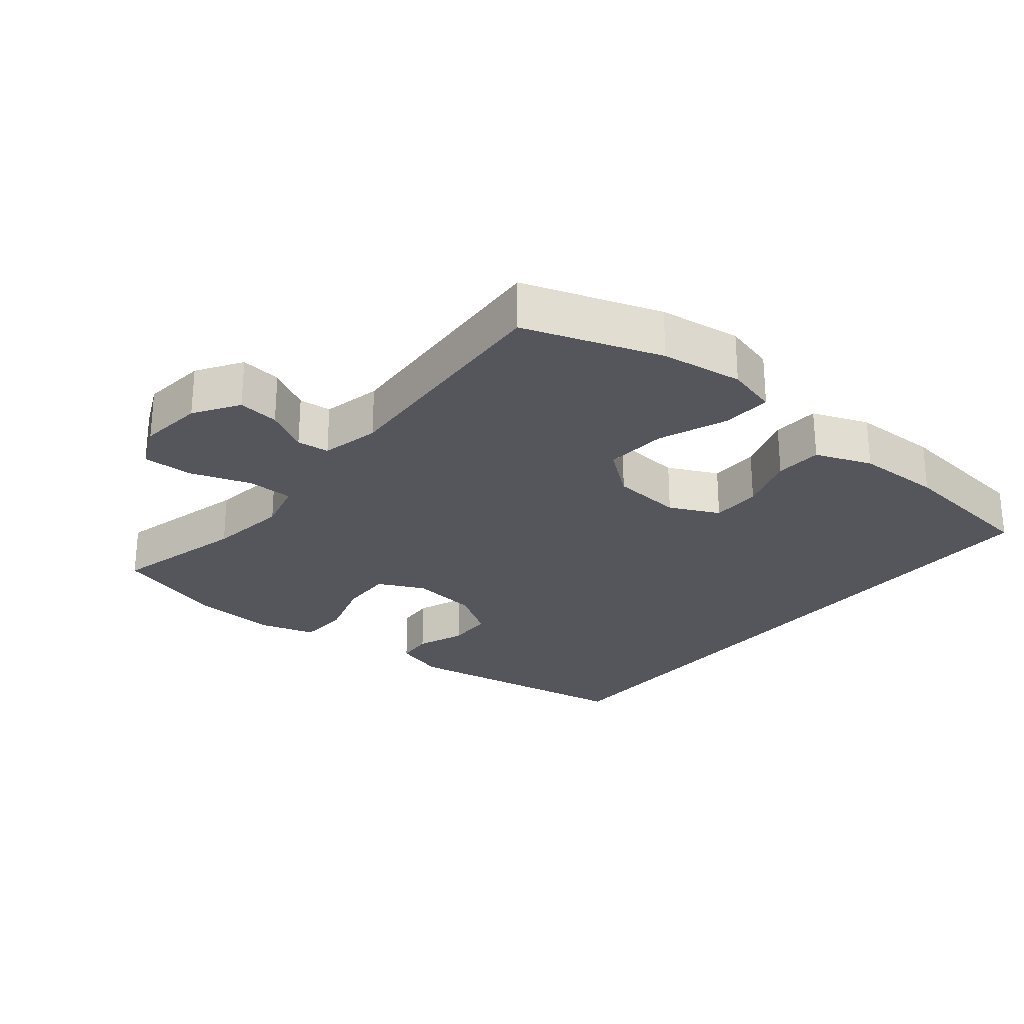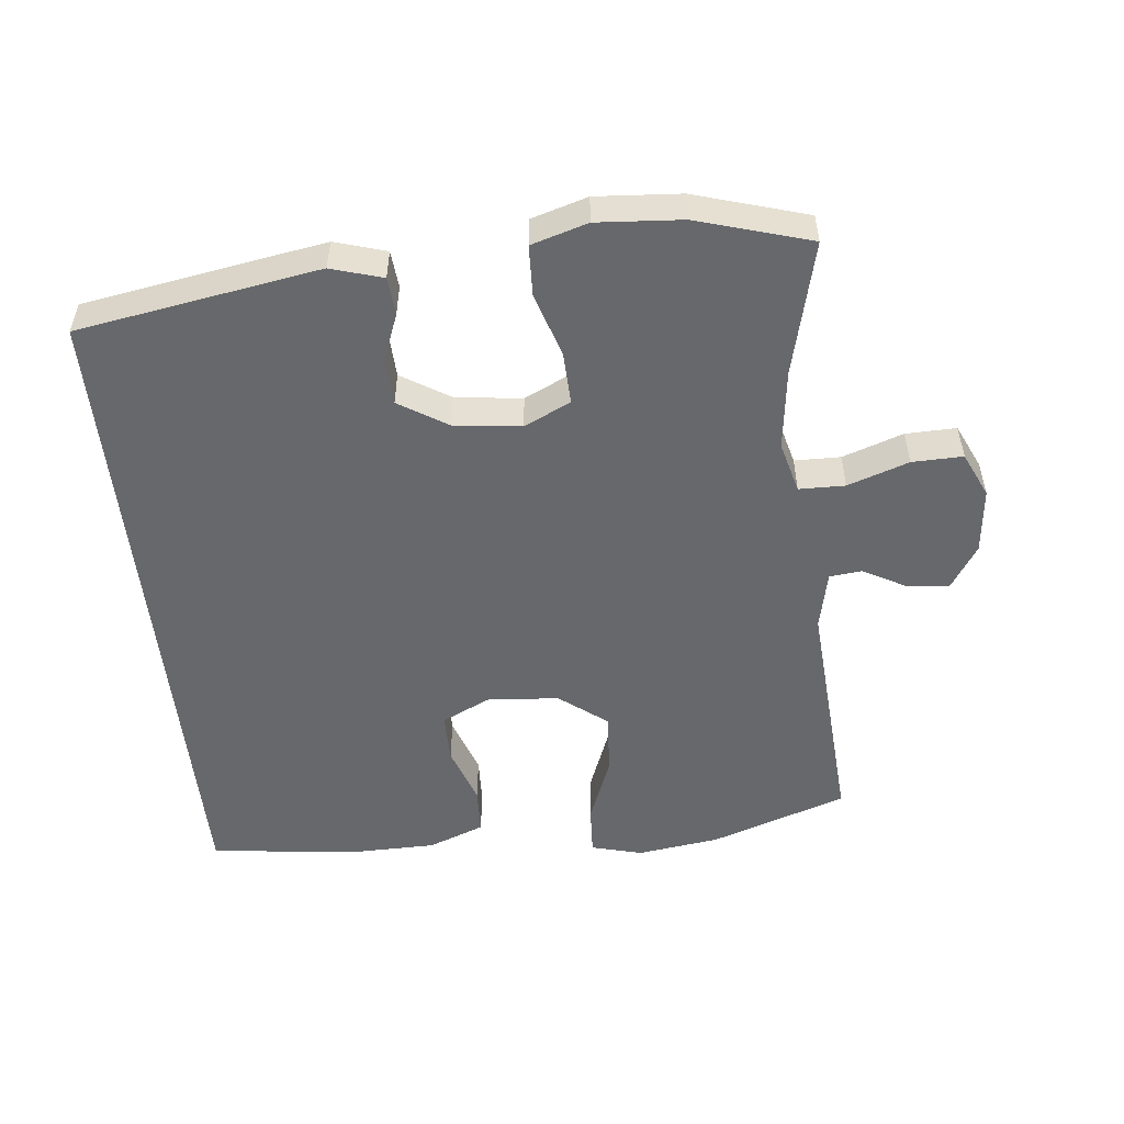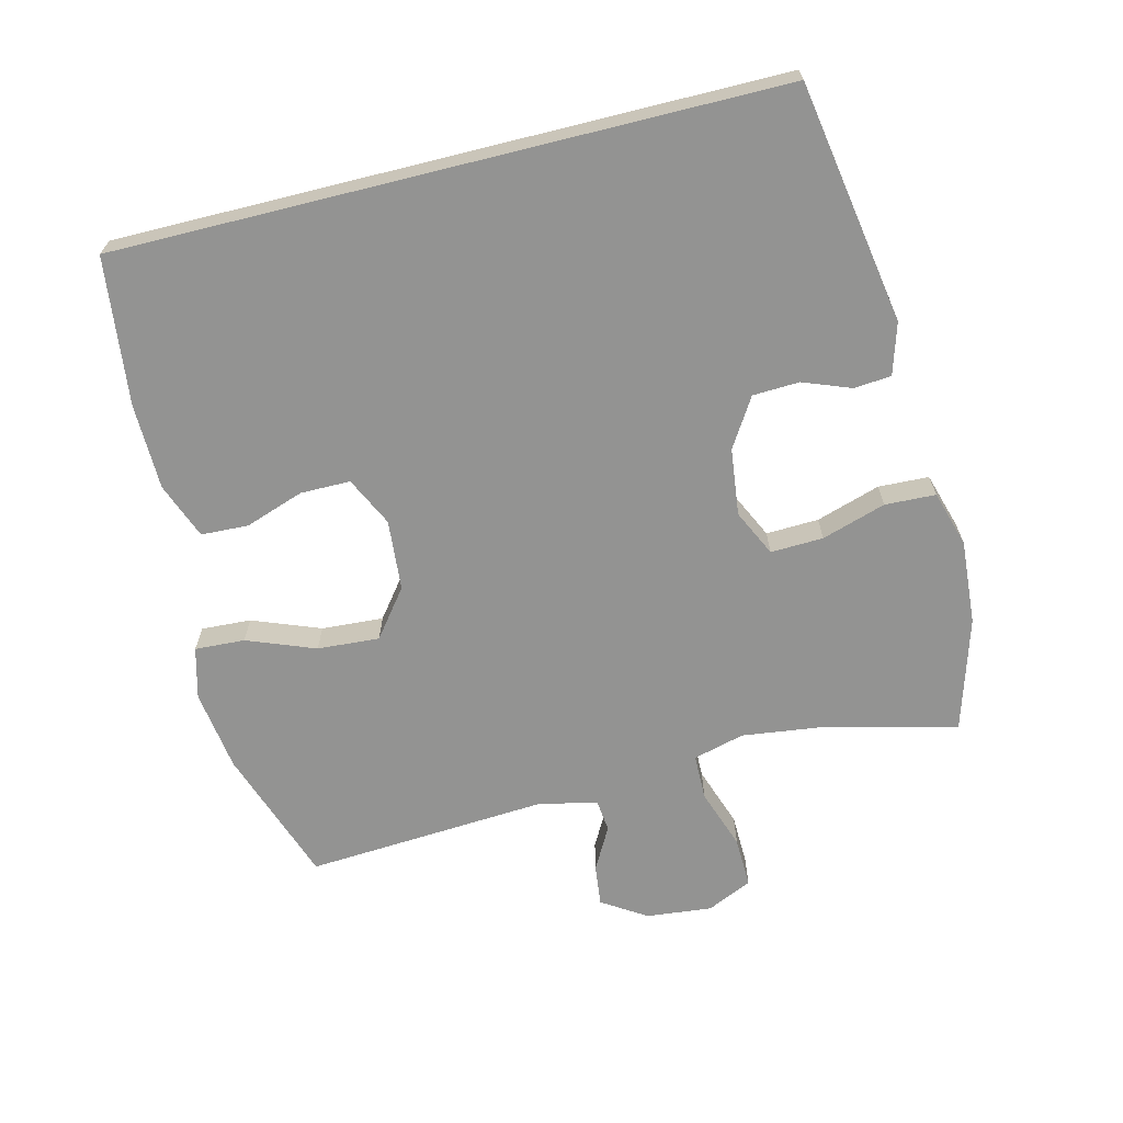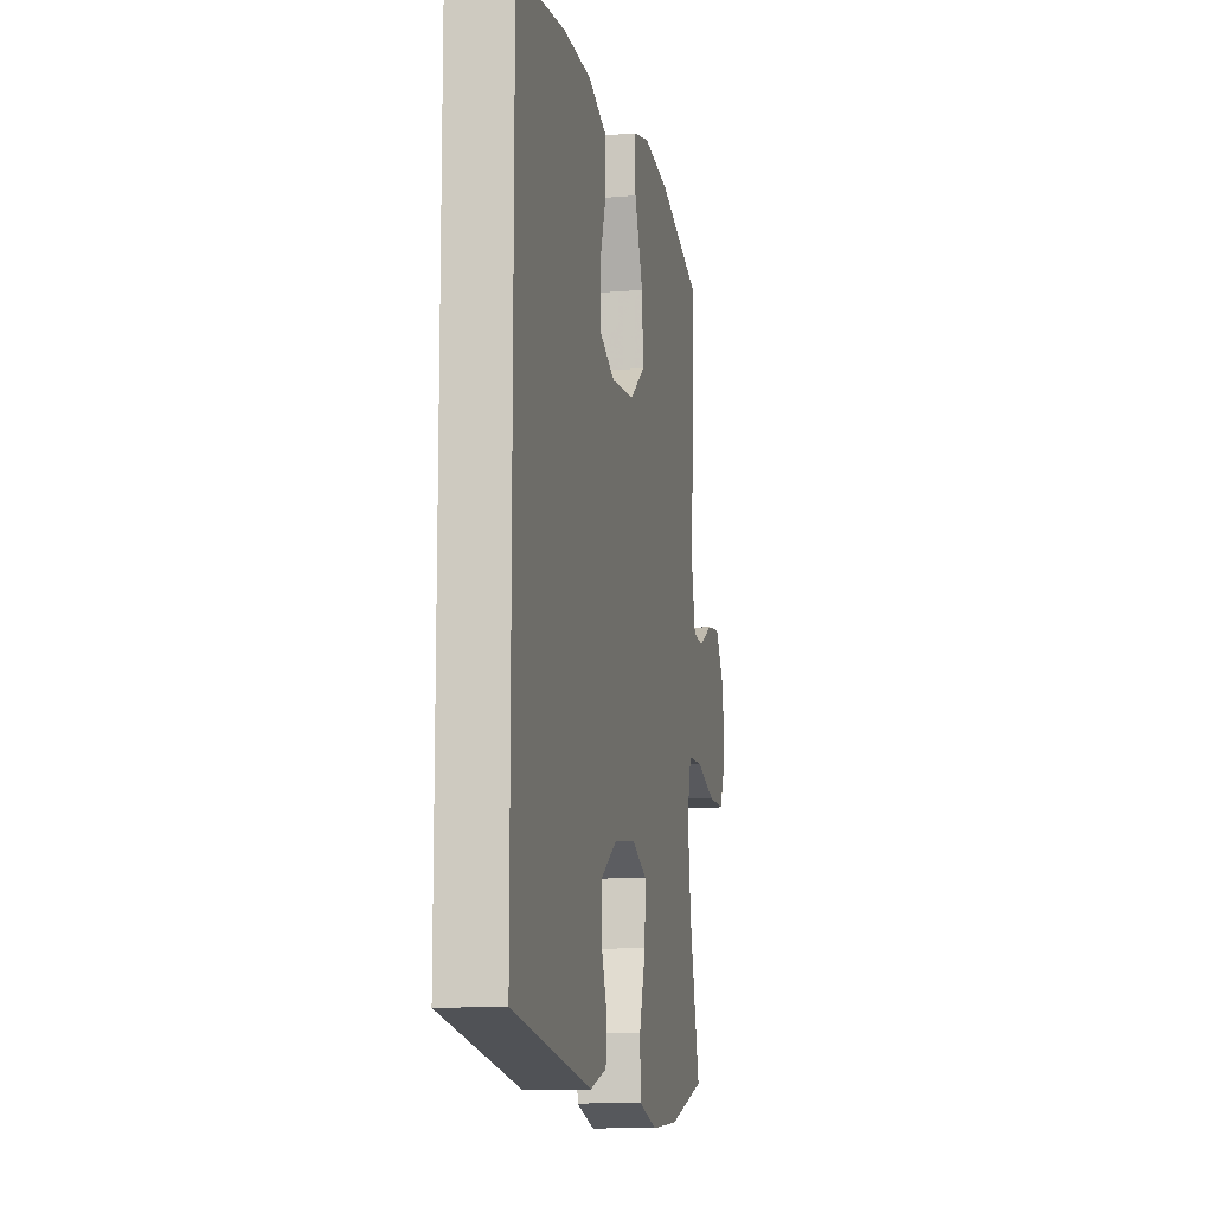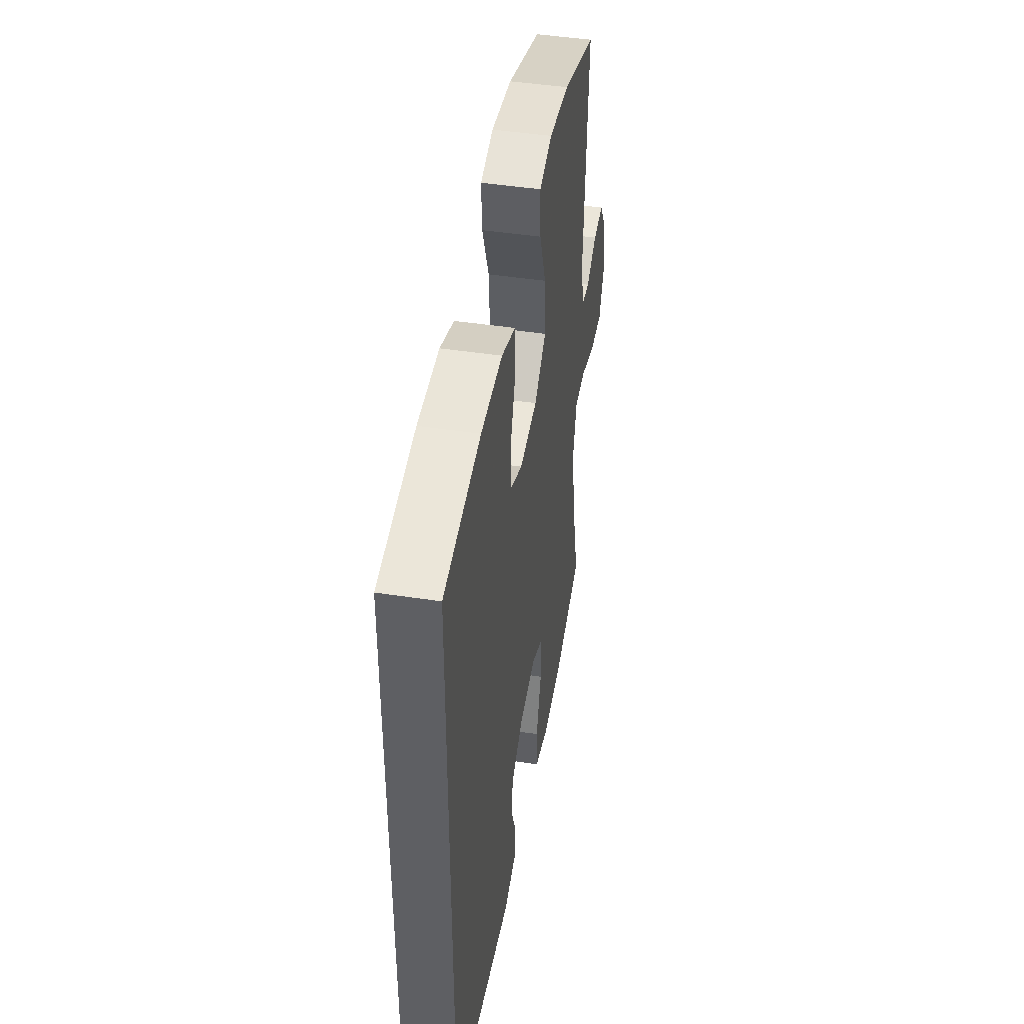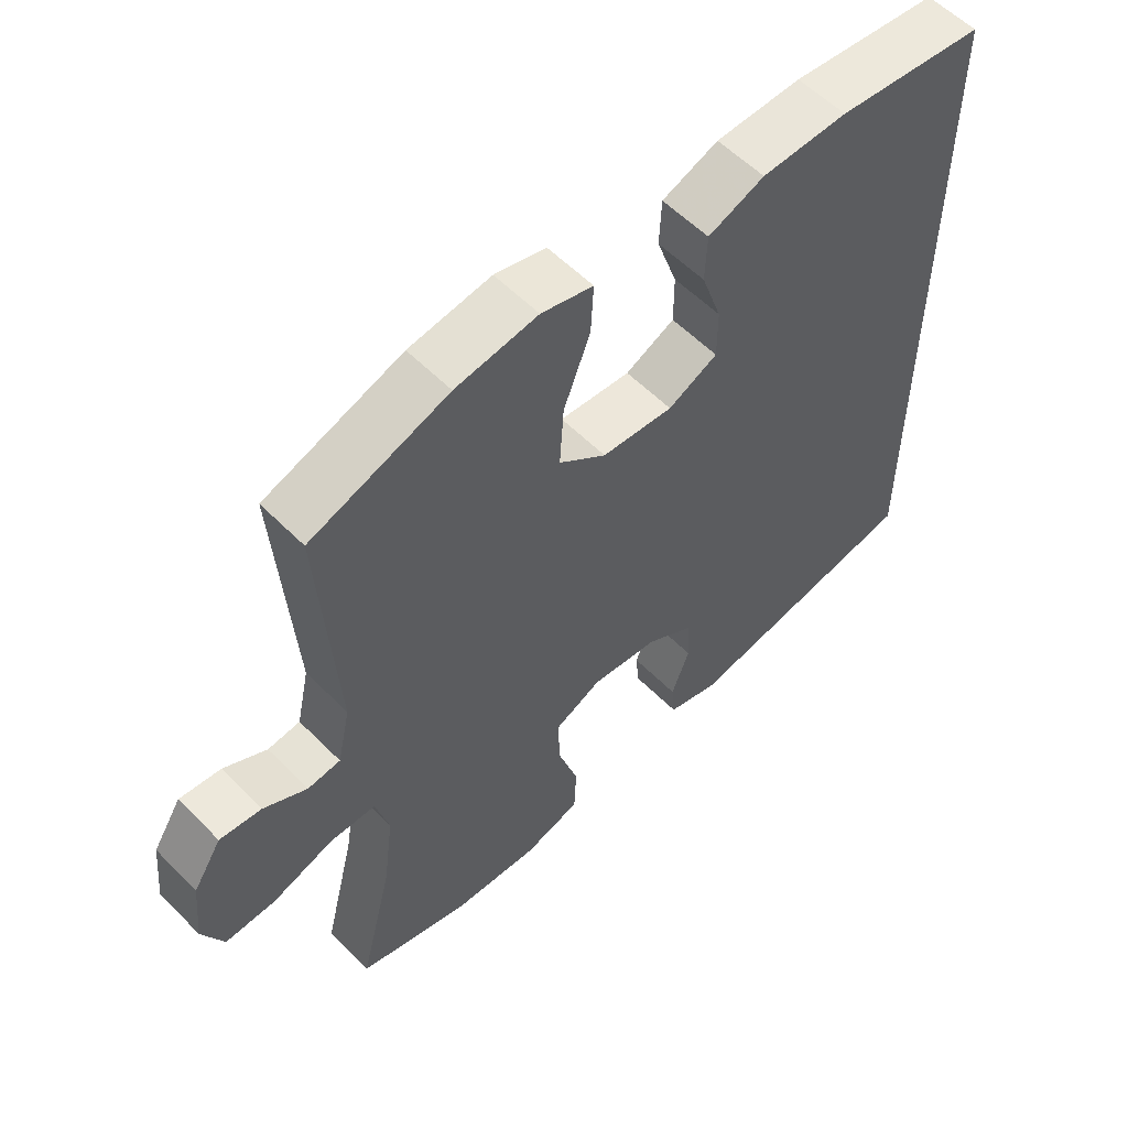
<metadata>
{"format":"obj","ext":"obj","renderer":"f3d","projection":"perspective","resolution":1024,"background":"white","views":[{"elev":-26.2,"azim":-39.4,"up":"+Y"},{"elev":-52.3,"azim":-174.0,"up":"+Y"},{"elev":-66.6,"azim":104.0,"up":"+Y"},{"elev":-11.4,"azim":101.4,"up":"+Z"},{"elev":45.9,"azim":99.9,"up":"+Z"},{"elev":56.9,"azim":-43.8,"up":"+Z"}]}
</metadata>
<code>
v 0.5 0.07 0.511
v 0.5 0.07 -0.468
v 0.143 0.07 -0.528
v 0.067 0.07 -0.505
v 0.062 0.07 -0.45
v 0.089 0.07 -0.379
v 0.086 0.07 -0.31
v 0.014 0.07 -0.265
v -0.085 0.07 -0.253
v -0.154 0.07 -0.286
v -0.151 0.07 -0.364
v -0.121 0.07 -0.459
v -0.124 0.07 -0.534
v -0.207 0.07 -0.559
v -0.333 0.07 -0.55
v -0.5 0.07 -0.5
v -0.451 0.07 -0.301
v -0.436 0.07 -0.183
v -0.456 0.07 -0.107
v -0.524 0.07 -0.106
v -0.614 0.07 -0.137
v -0.689 0.07 -0.139
v -0.72 0.07 -0.072
v -0.71 0.07 0.025
v -0.668 0.07 0.091
v -0.607 0.07 0.084
v -0.543 0.07 0.049
v -0.495 0.07 0.054
v -0.476 0.07 0.141
v -0.5 0.07 0.5
v -0.298 0.07 0.57
v -0.177 0.07 0.587
v -0.101 0.07 0.567
v -0.105 0.07 0.493
v -0.144 0.07 0.392
v -0.15 0.07 0.3
v -0.08 0.07 0.246
v 0.025 0.07 0.237
v 0.098 0.07 0.272
v 0.098 0.07 0.346
v 0.068 0.07 0.433
v 0.071 0.07 0.503
v 0.154 0.07 0.535
v 0.281 0.07 0.537
v 0.5 0 0.511
v 0.5 0 -0.468
v 0.143 0 -0.528
v 0.067 0 -0.505
v 0.062 0 -0.45
v 0.089 0 -0.379
v 0.086 0 -0.31
v 0.014 0 -0.265
v -0.085 0 -0.253
v -0.154 0 -0.286
v -0.151 0 -0.364
v -0.121 0 -0.459
v -0.124 0 -0.534
v -0.207 0 -0.559
v -0.333 0 -0.55
v -0.5 0 -0.5
v -0.451 0 -0.301
v -0.436 0 -0.183
v -0.456 0 -0.107
v -0.524 0 -0.106
v -0.614 0 -0.137
v -0.689 0 -0.139
v -0.72 0 -0.072
v -0.71 0 0.025
v -0.668 0 0.091
v -0.607 0 0.084
v -0.543 0 0.049
v -0.495 0 0.054
v -0.476 0 0.141
v -0.5 0 0.5
v -0.298 0 0.57
v -0.177 0 0.587
v -0.101 0 0.567
v -0.105 0 0.493
v -0.144 0 0.392
v -0.15 0 0.3
v -0.08 0 0.246
v 0.025 0 0.237
v 0.098 0 0.272
v 0.098 0 0.346
v 0.068 0 0.433
v 0.071 0 0.503
v 0.154 0 0.535
v 0.281 0 0.537
f 44 1 2
f 43 44 2
f 42 43 2
f 41 42 2
f 40 41 2
f 39 40 2 3
f 38 39 3
f 33 34 35
f 32 33 35
f 31 32 35
f 30 31 35
f 29 30 35
f 28 29 35 36
f 25 26 27
f 24 25 27
f 23 24 27
f 22 23 27
f 21 22 27
f 20 21 27
f 19 20 27 28
f 28 36 37
f 19 28 37
f 18 19 37
f 15 16 17
f 14 15 17
f 13 14 17
f 12 13 17
f 11 12 17
f 10 11 17 18
f 3 4 5 6
f 3 6 7
f 38 3 7
f 18 37 38
f 10 18 38
f 9 10 38
f 8 9 38
f 7 8 38
f 46 45 88
f 46 88 87
f 46 87 86
f 46 86 85
f 46 85 84
f 47 46 84 83
f 47 83 82
f 79 78 77
f 79 77 76
f 79 76 75
f 79 75 74
f 79 74 73
f 80 79 73 72
f 71 70 69
f 71 69 68
f 71 68 67
f 71 67 66
f 71 66 65
f 71 65 64
f 72 71 64 63
f 81 80 72
f 81 72 63
f 81 63 62
f 61 60 59
f 61 59 58
f 61 58 57
f 61 57 56
f 61 56 55
f 62 61 55 54
f 50 49 48 47
f 51 50 47
f 51 47 82
f 82 81 62
f 82 62 54
f 82 54 53
f 82 53 52
f 82 52 51
f 1 45 46 2
f 2 46 47 3
f 3 47 48 4
f 4 48 49 5
f 5 49 50 6
f 6 50 51 7
f 7 51 52 8
f 8 52 53 9
f 9 53 54 10
f 10 54 55 11
f 11 55 56 12
f 12 56 57 13
f 13 57 58 14
f 14 58 59 15
f 15 59 60 16
f 16 60 61 17
f 17 61 62 18
f 18 62 63 19
f 19 63 64 20
f 20 64 65 21
f 21 65 66 22
f 22 66 67 23
f 23 67 68 24
f 24 68 69 25
f 25 69 70 26
f 26 70 71 27
f 27 71 72 28
f 28 72 73 29
f 29 73 74 30
f 30 74 75 31
f 31 75 76 32
f 32 76 77 33
f 33 77 78 34
f 34 78 79 35
f 35 79 80 36
f 36 80 81 37
f 37 81 82 38
f 38 82 83 39
f 39 83 84 40
f 40 84 85 41
f 41 85 86 42
f 42 86 87 43
f 43 87 88 44
f 44 88 45 1

</code>
